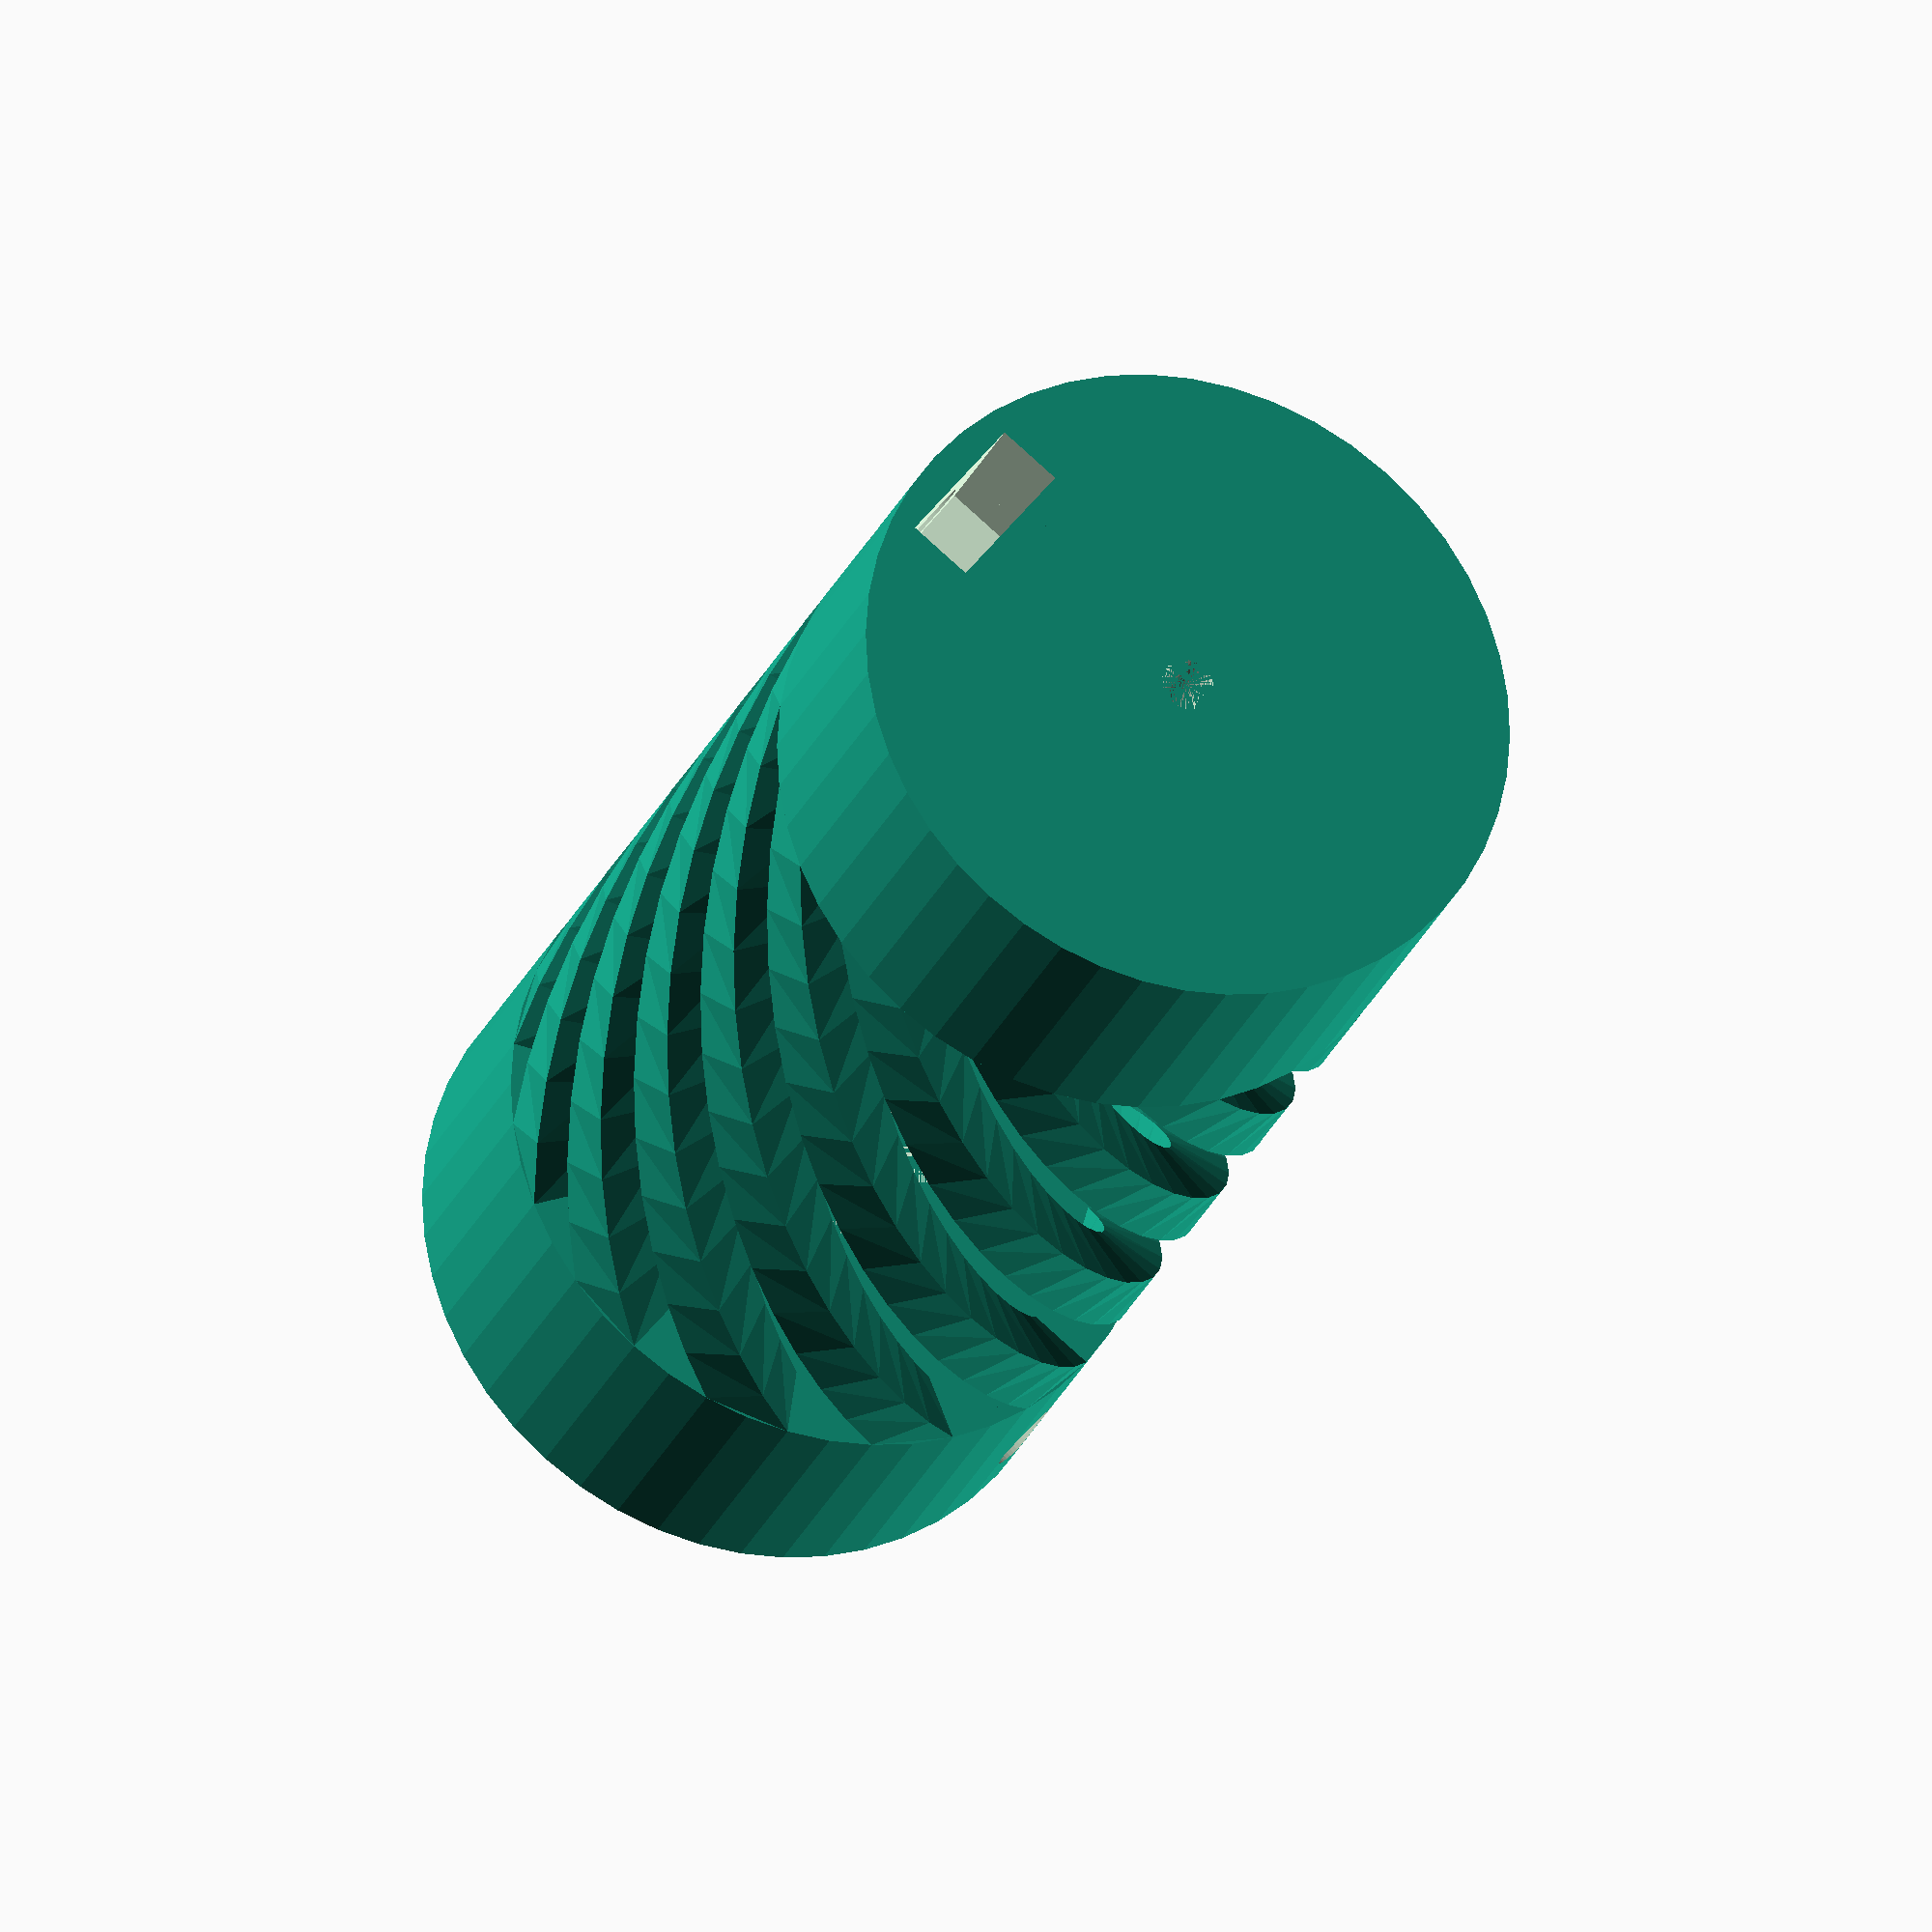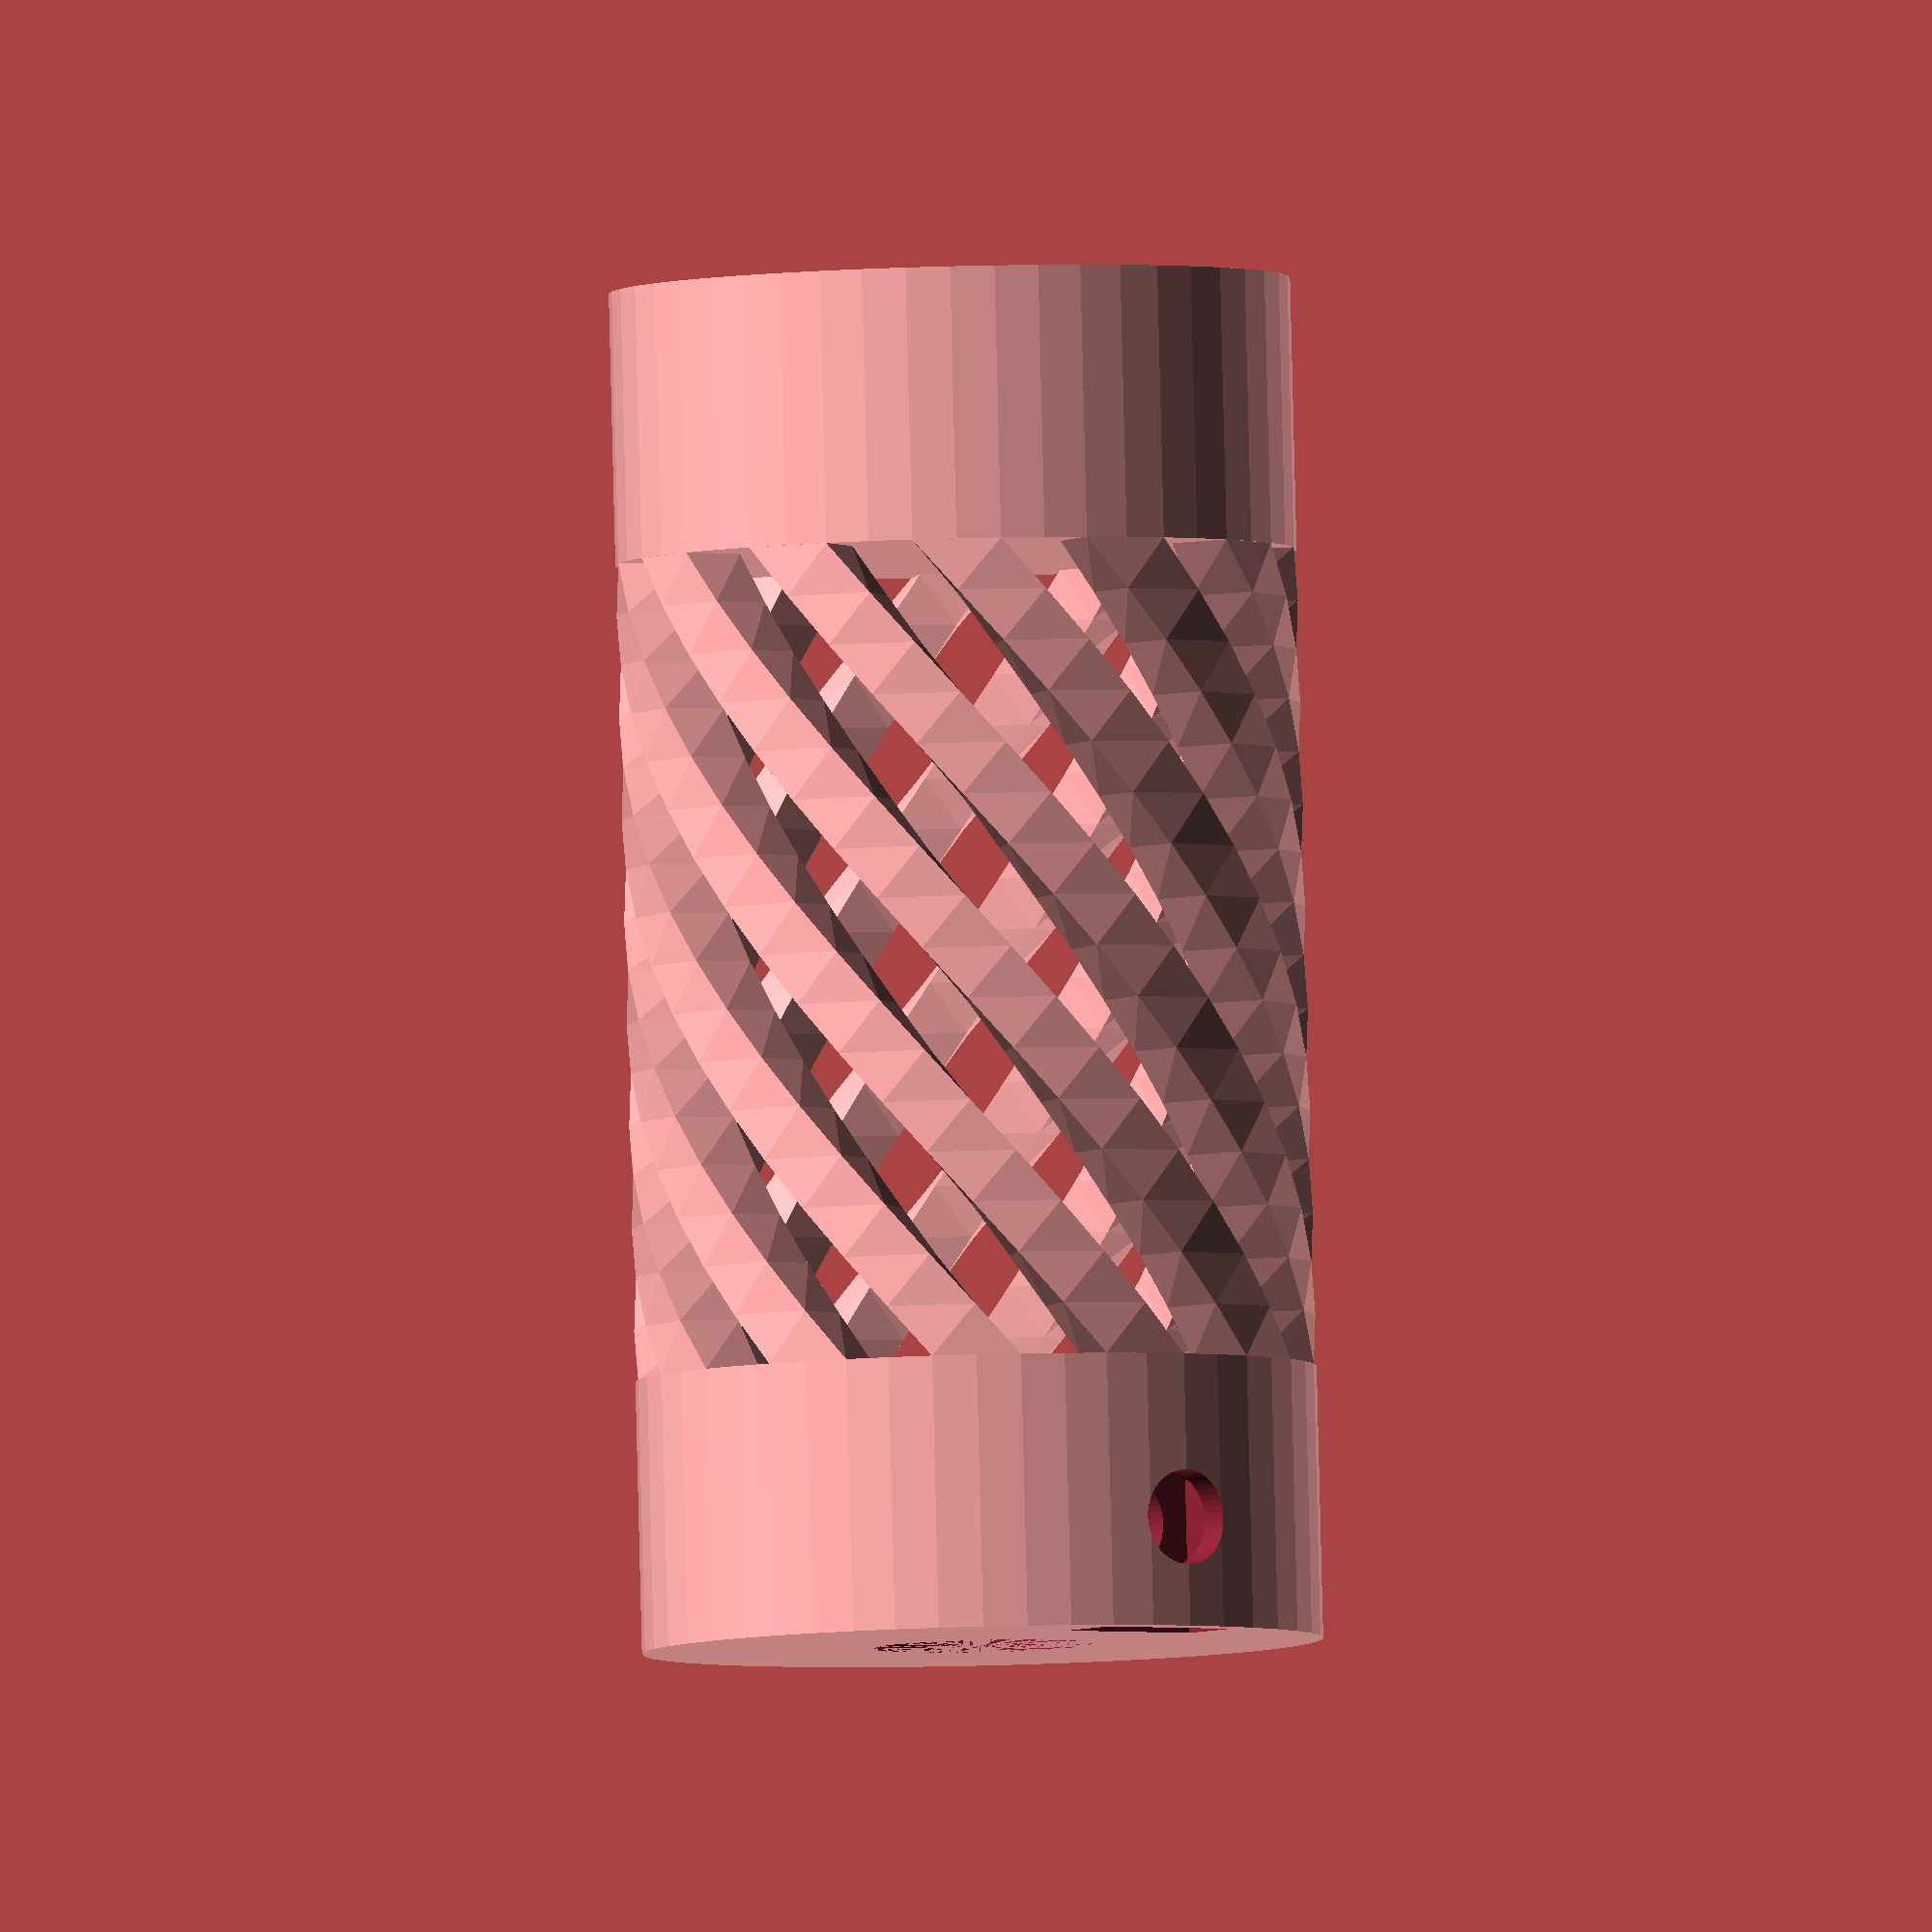
<openscad>
// ********** CHANGE THESE PARAMETERS TO ADAPT DIMENSIONS ********** //
// modified by rdklein to use two different inner diameters
// modified by rdklein to have a different spring radius
// this allows for a smaller spring constant not dependant on the holes.
//

// OUTER DIAMETER
D1 = 25;

// INNER DIAMETER 1
D2 = 2;

// INNER DIAMETER 2
D2B = 8;

// INNER DIAMETER 3 SPRING
D2S = 20;

// TOTAL HEIGHT
H1 = 50;

// BASE HEIGHT
H2 = 10;

// NUMBER OF FLEXIBLE ELEMENTS
N  = 12;

// SCREW HOLE DIAMETER
D3 = 3.5;

// NUT HOLE DIAMETER
Dnut=6.5;

// NUT HOLE THICKNESS
Hnut=2.5;

// FLAT SHAFT THICKNESS
B=8.5;

// SCREW HOLE DISTANCE
H3=4;

// SPRINGS RESOLUTION
SLICES=16; //[6:36]

// ********** DON'T CHANGE BELOW UNLESS YOU KNOW WHAT TO DO ********** //

Re = D1/2;	// outer radius
Ri = D2/2;	// inner radius 1
Ri2 = D2B/2;	// inner radius 2
RiS = D2S/2;	// inner radius 3 Spring
fn = 4*N;	// default face number for cylinders
R3 = D3/2;	// screw hole radius
Rnut=Dnut/2;	// nut hole radius
B2 = B-Ri;	// flat face distance from center
Hspring=H1-2*H2;

module sq_spring(in_R,out_R,height,rot) {
	width=out_R-in_R;
	linear_extrude(height = height, center = false, convexity = 50, twist = rot, slices = SLICES)
	polygon(points=[[in_R,0],
			[out_R,0],
			[out_R*cos(180/N),out_R*sin(180/N)],
			[in_R*cos(180/N),in_R*sin(180/N)]],
			paths=[[0,1,2,3]]);
}

module hole_h(HoleDist) {
	rotate([0,90,0]) {
		translate ([-HoleDist,0,(Re+B2)/2]) cylinder(r=R3,h=Re*1.2,center=true,$fn=fn);
		translate([-HoleDist,0,(Re+B2)/2]) cylinder(r=Rnut,h=Hnut,center=true,$fn=6);
		translate([0,0,(Re+B2)/2]) cube(size=[2*HoleDist,2*Rnut*cos(30),Hnut],center=true);
	}
}


$fn=fn;
module body1() {
	difference() {
		union() {
			difference(){
				cylinder (r=Re,h=H2,center=false, $fn=fn);
				cylinder(r=Ri,h=H2,center=false, $fn=fn);
				}
			translate([B2,-Ri,0]) cube(size=[Ri,2*Ri,H2], center=false);
		}
		hole_h(H3);
	}
}
module body2() {
	difference() {
		union() {
			difference(){
				cylinder (r=Re,h=H2,center=false, $fn=fn);
				cylinder(r=Ri2,h=H2,center=false, $fn=fn);
				}
			translate([B2,-Ri2,0]) cube(size=[Ri2,2*Ri2,H2], center=false);
		}
		hole_h(H3);
	}
}

body1();
translate([0,0,H1]) rotate([0,180,0]) body2();
for (i=[1:N]){
	rotate([0,0,360*i/N]) translate ([0,0,H2]) sq_spring(RiS,Re,Hspring,120);
}

</openscad>
<views>
elev=25.9 azim=321.9 roll=161.0 proj=o view=solid
elev=273.3 azim=127.6 roll=358.6 proj=o view=solid
</views>
